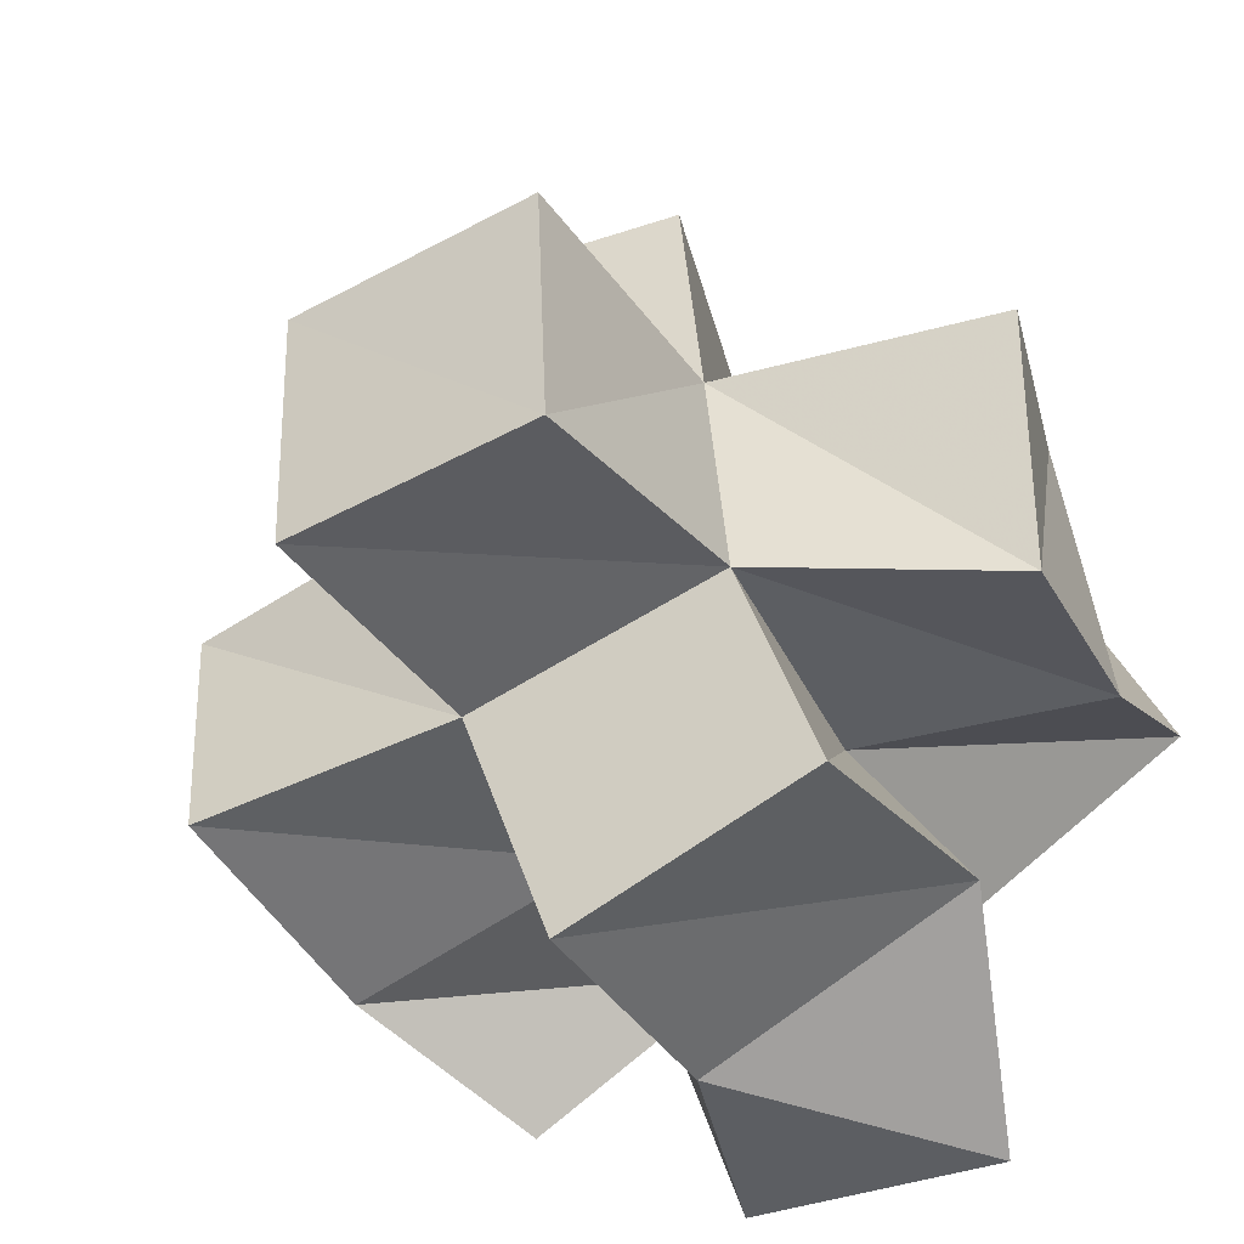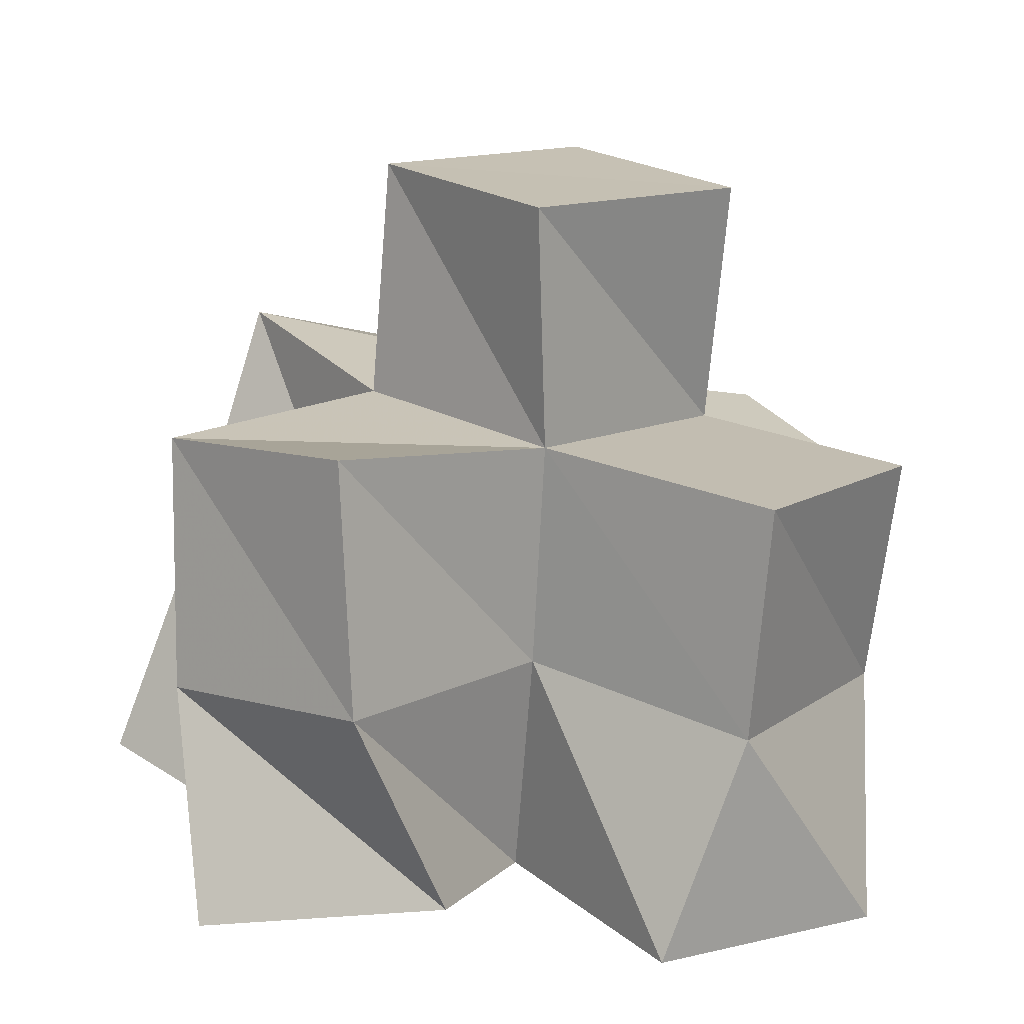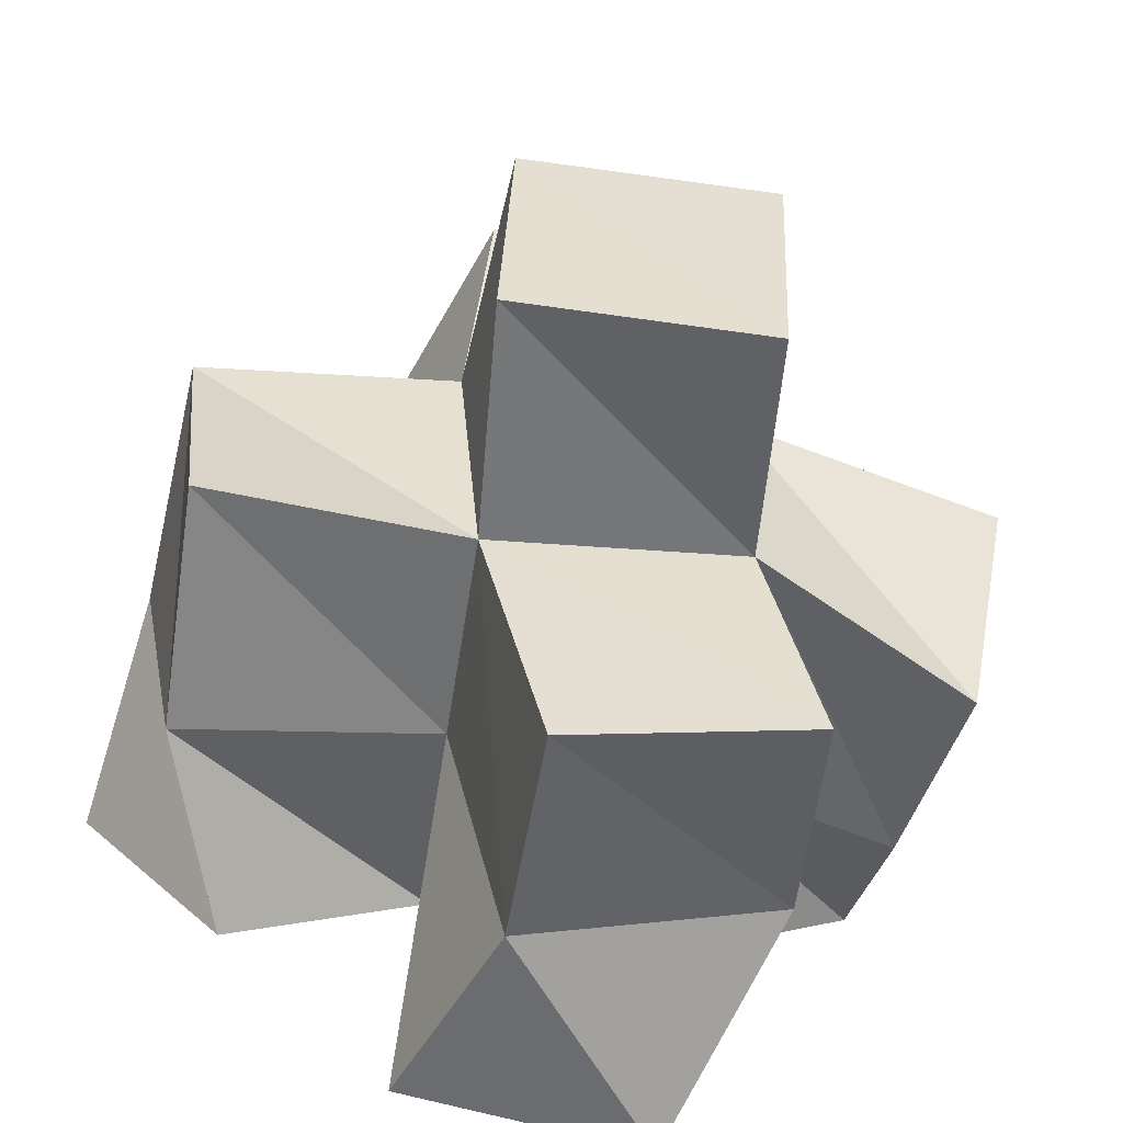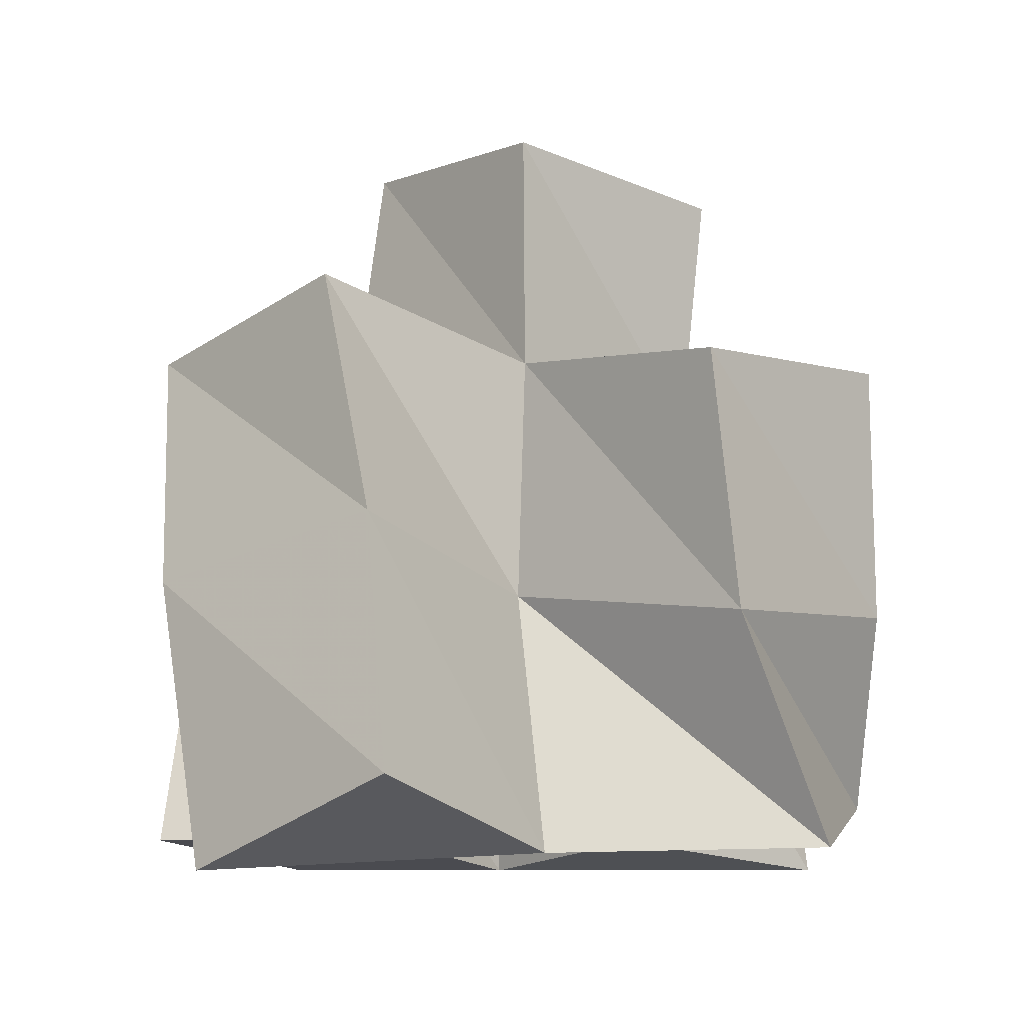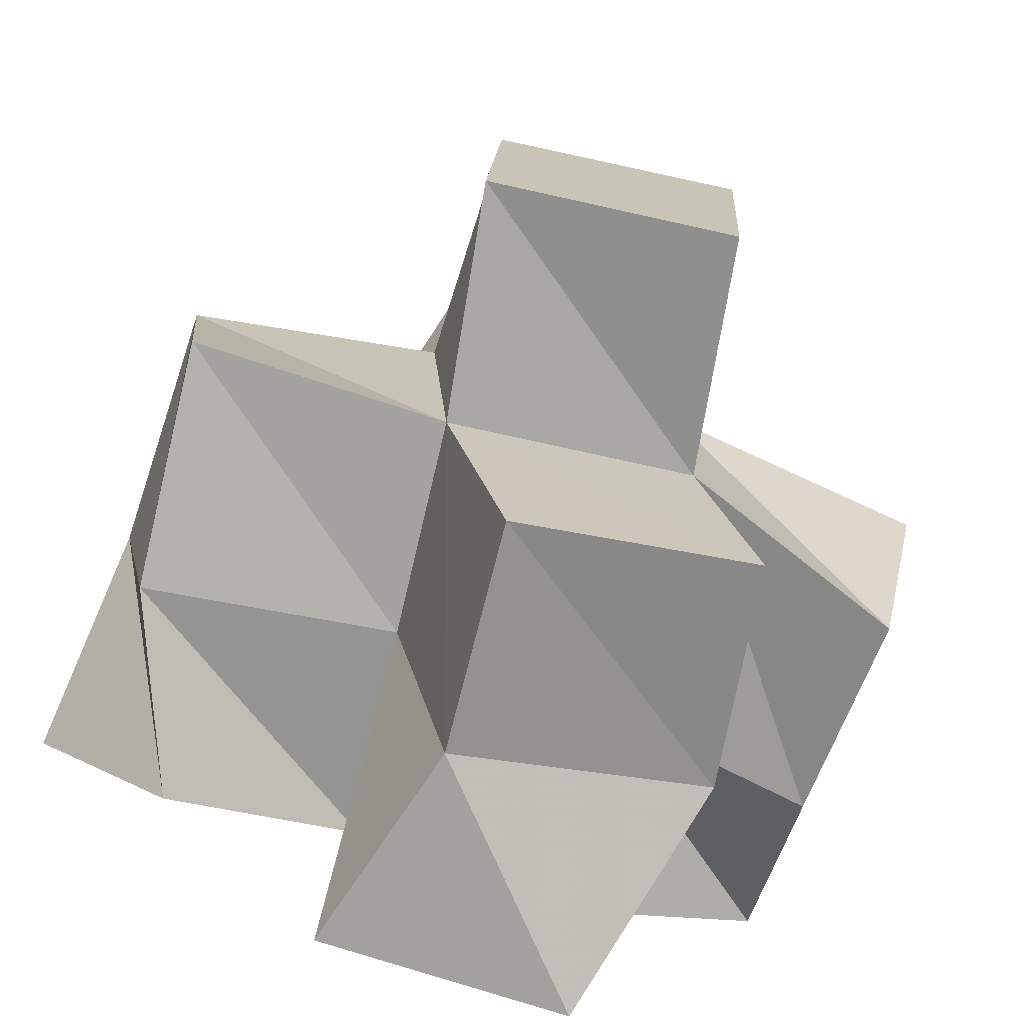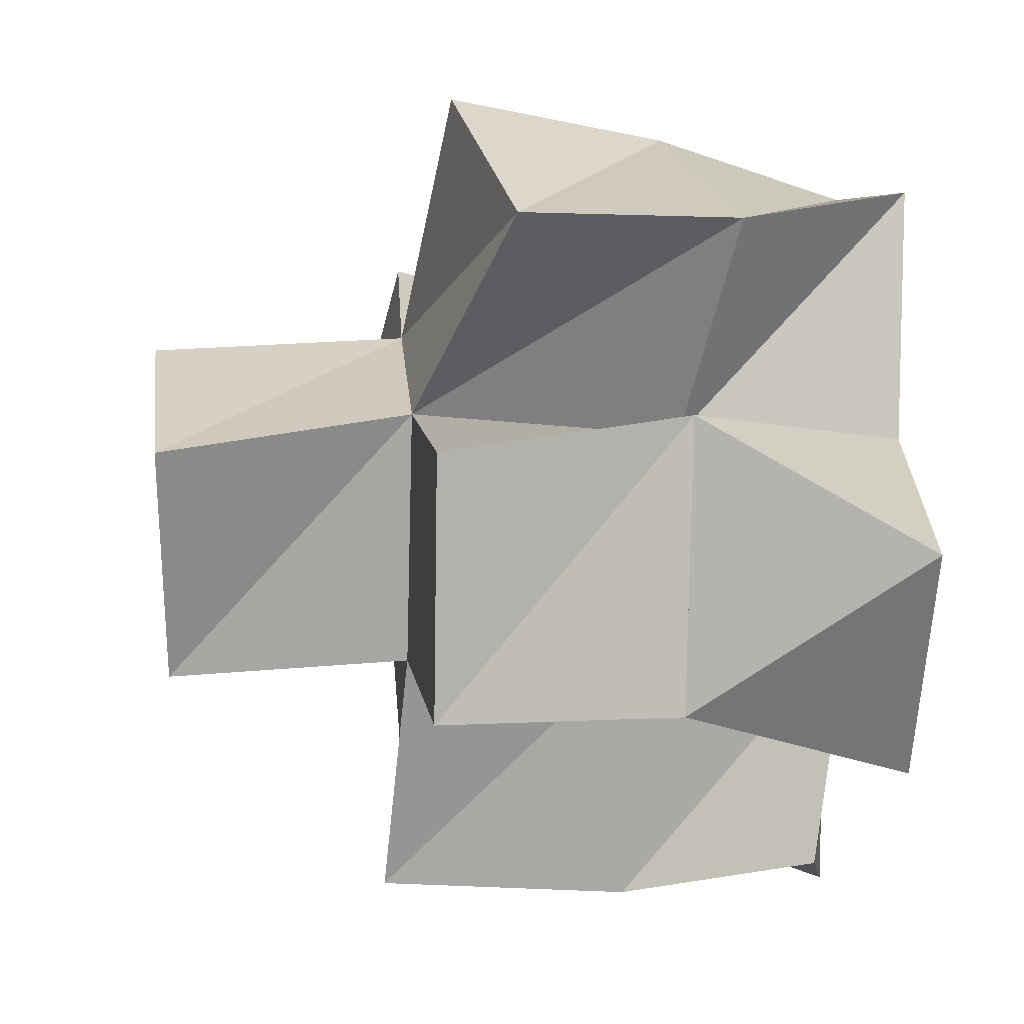
<metadata>
{"format":"obj","ext":"obj","renderer":"f3d","projection":"perspective","resolution":1024,"background":"white","views":[{"elev":-48.5,"azim":-149.9,"up":"+Z"},{"elev":11.4,"azim":140.9,"up":"+Y"},{"elev":-60.5,"azim":170.5,"up":"+Z"},{"elev":-8.0,"azim":49.3,"up":"+Y"},{"elev":-79.0,"azim":165.8,"up":"+Z"},{"elev":-65.1,"azim":-92.1,"up":"+Z"}]}
</metadata>
<code>
v 0.07057 0.1 0.1867
v 0.06991 0.1339 0.1652
v 0.1142 0.1 0.1638
v 0.1169 0.1433 0.1682
v 0.08854 0.1063 0.2365
v 0.07108 0.1472 0.2183
v 0.1344 0.1066 0.2144
v 0.1217 0.1506 0.2161
v 0.1124 0.1 0.1072
v 0.09481 0.1442 0.126
v 0.1618 0.1 0.1147
v 0.1471 0.1437 0.1072
v 0.1576 0.106 0.1648
v 0.1602 0.1515 0.1562
v 0.1847 0.1033 0.2126
v 0.167 0.1542 0.2039
v 0.1491 0.1 0.2677
v 0.1282 0.1561 0.2626
v 0.1961 0.1169 0.26
v 0.1794 0.166 0.2515
v 0.1969 0.1124 0.1376
v 0.2113 0.1502 0.1469
v 0.2266 0.1043 0.1786
v 0.2201 0.1482 0.195
v 0.06573 0.1774 0.1512
v 0.1105 0.1964 0.1593
v 0.05847 0.191 0.1996
v 0.1122 0.2002 0.2046
v 0.09858 0.1907 0.1138
v 0.1471 0.1896 0.1013
v 0.1609 0.1961 0.1515
v 0.1663 0.2021 0.2014
v 0.1148 0.2028 0.2537
v 0.1628 0.2139 0.2495
v 0.2124 0.1997 0.1492
v 0.2172 0.1978 0.1992
v 0.1153 0.2453 0.1473
v 0.1649 0.2436 0.1489
v 0.114 0.2513 0.1974
v 0.1634 0.2495 0.1993
f 1 2 4
f 3 1 4
f 2 6 8
f 4 2 8
f 6 5 7
f 8 6 7
f 5 1 3
f 7 5 3
f 8 7 3
f 4 8 3
f 2 1 5
f 6 2 5
f 9 10 12
f 11 9 12
f 10 4 14
f 12 10 14
f 4 3 13
f 14 4 13
f 3 9 11
f 13 3 11
f 14 13 11
f 12 14 11
f 10 9 3
f 4 10 3
f 7 8 16
f 15 7 16
f 8 18 20
f 16 8 20
f 18 17 19
f 20 18 19
f 17 7 15
f 19 17 15
f 20 19 15
f 16 20 15
f 8 7 17
f 18 8 17
f 13 14 22
f 21 13 22
f 14 16 24
f 22 14 24
f 16 15 23
f 24 16 23
f 15 13 21
f 23 15 21
f 24 23 21
f 22 24 21
f 14 13 15
f 16 14 15
f 2 25 26
f 4 2 26
f 25 27 28
f 26 25 28
f 27 6 8
f 28 27 8
f 6 2 4
f 8 6 4
f 28 8 4
f 26 28 4
f 25 2 6
f 27 25 6
f 10 29 30
f 12 10 30
f 29 26 31
f 30 29 31
f 26 4 14
f 31 26 14
f 4 10 12
f 14 4 12
f 31 14 12
f 30 31 12
f 29 10 4
f 26 29 4
f 8 28 32
f 16 8 32
f 28 33 34
f 32 28 34
f 33 18 20
f 34 33 20
f 18 8 16
f 20 18 16
f 34 20 16
f 32 34 16
f 28 8 18
f 33 28 18
f 14 31 35
f 22 14 35
f 31 32 36
f 35 31 36
f 32 16 24
f 36 32 24
f 16 14 22
f 24 16 22
f 36 24 22
f 35 36 22
f 31 14 16
f 32 31 16
f 4 26 31
f 14 4 31
f 26 28 32
f 31 26 32
f 28 8 16
f 32 28 16
f 8 4 14
f 16 8 14
f 32 16 14
f 31 32 14
f 26 4 8
f 28 26 8
f 26 37 38
f 31 26 38
f 37 39 40
f 38 37 40
f 39 28 32
f 40 39 32
f 28 26 31
f 32 28 31
f 40 32 31
f 38 40 31
f 37 26 28
f 39 37 28

</code>
